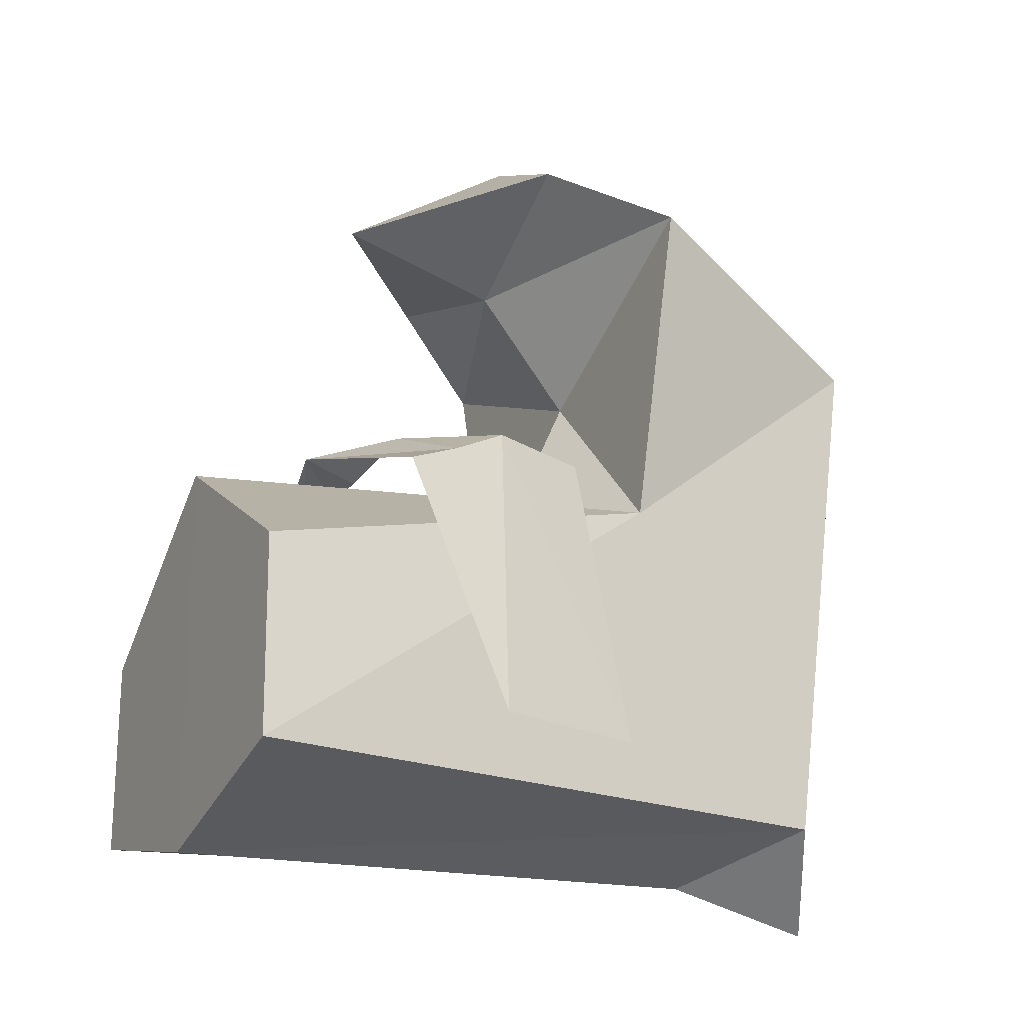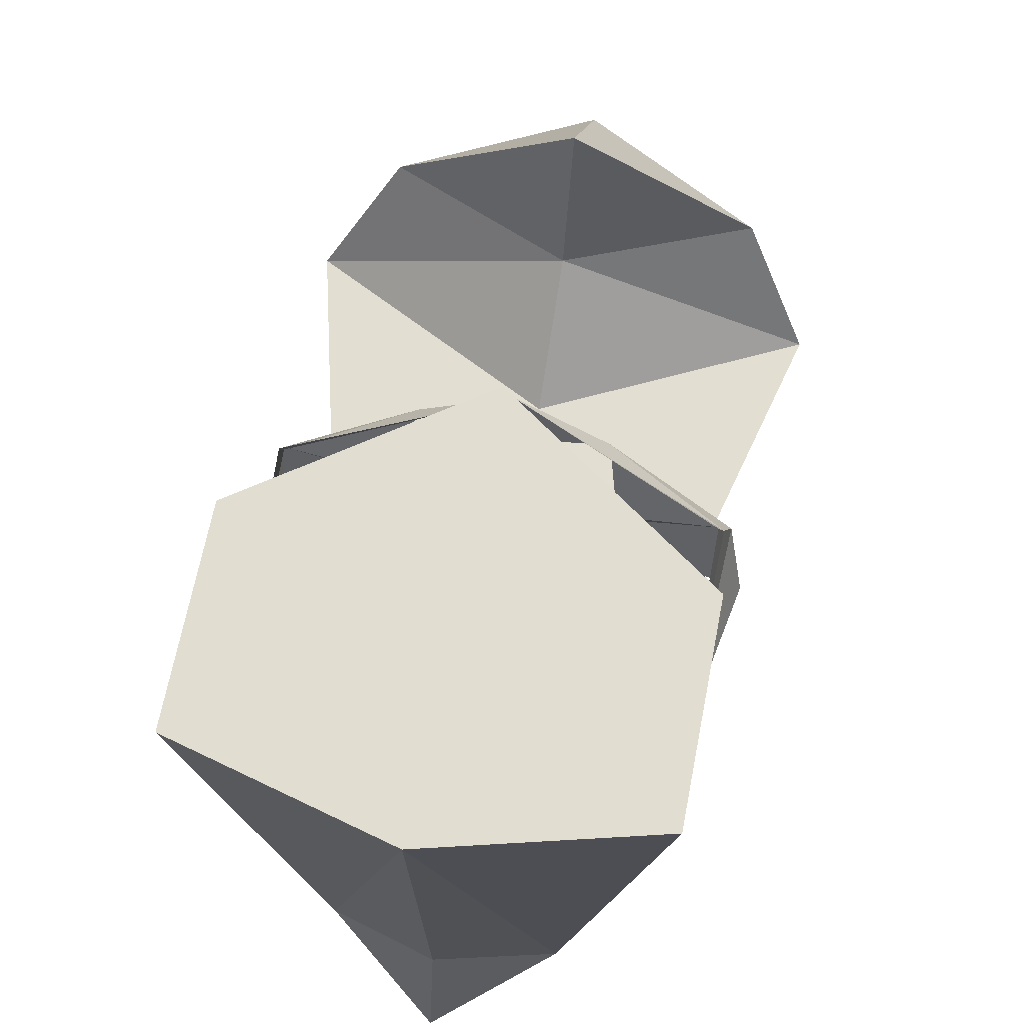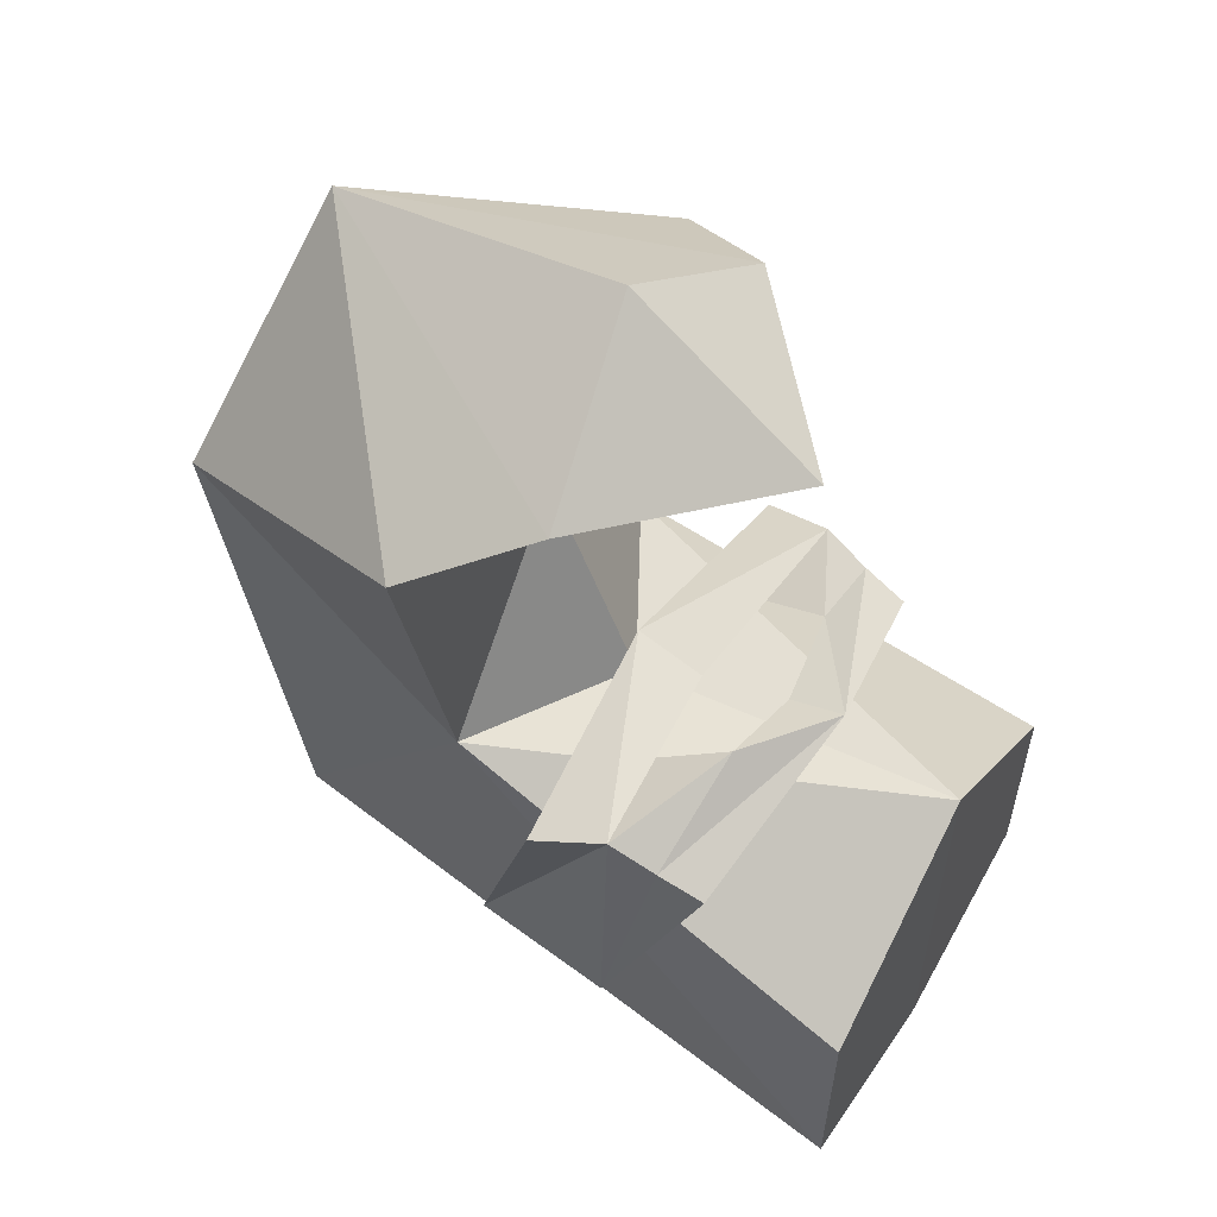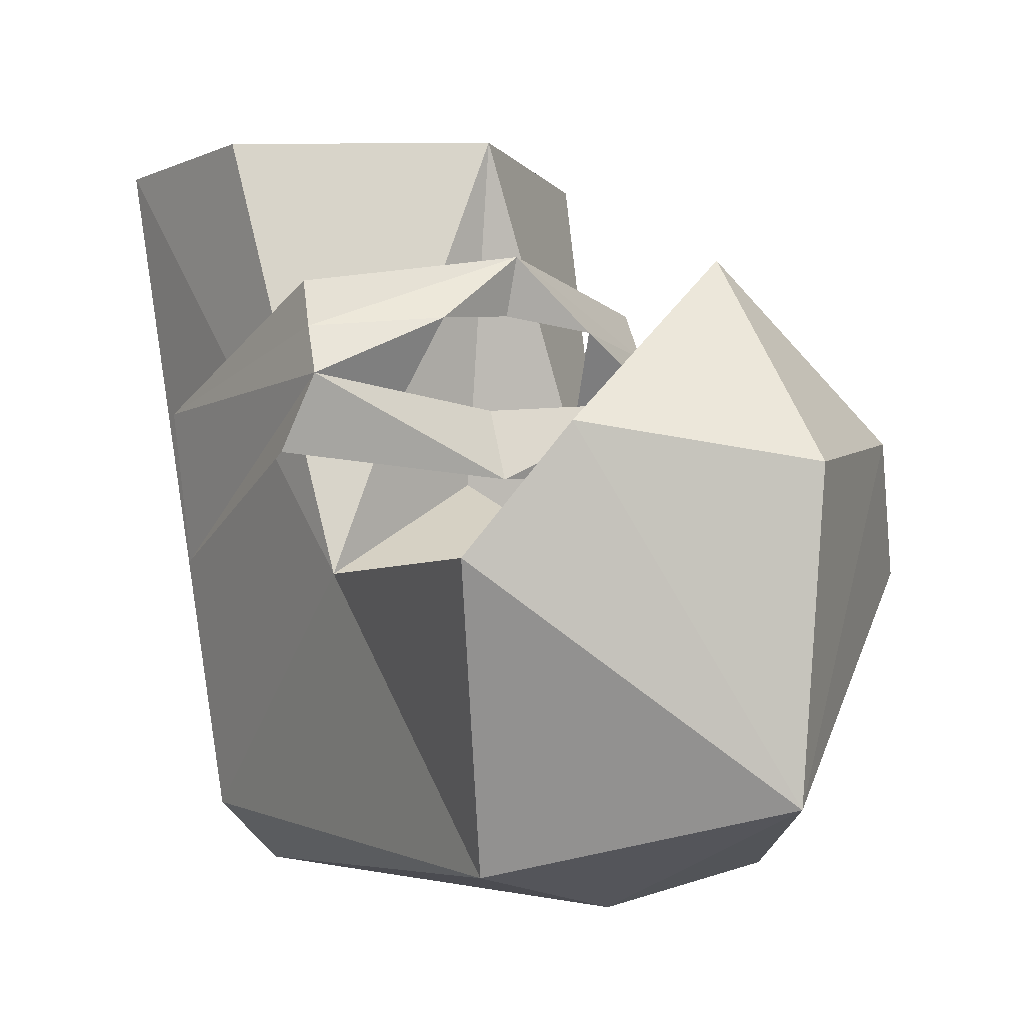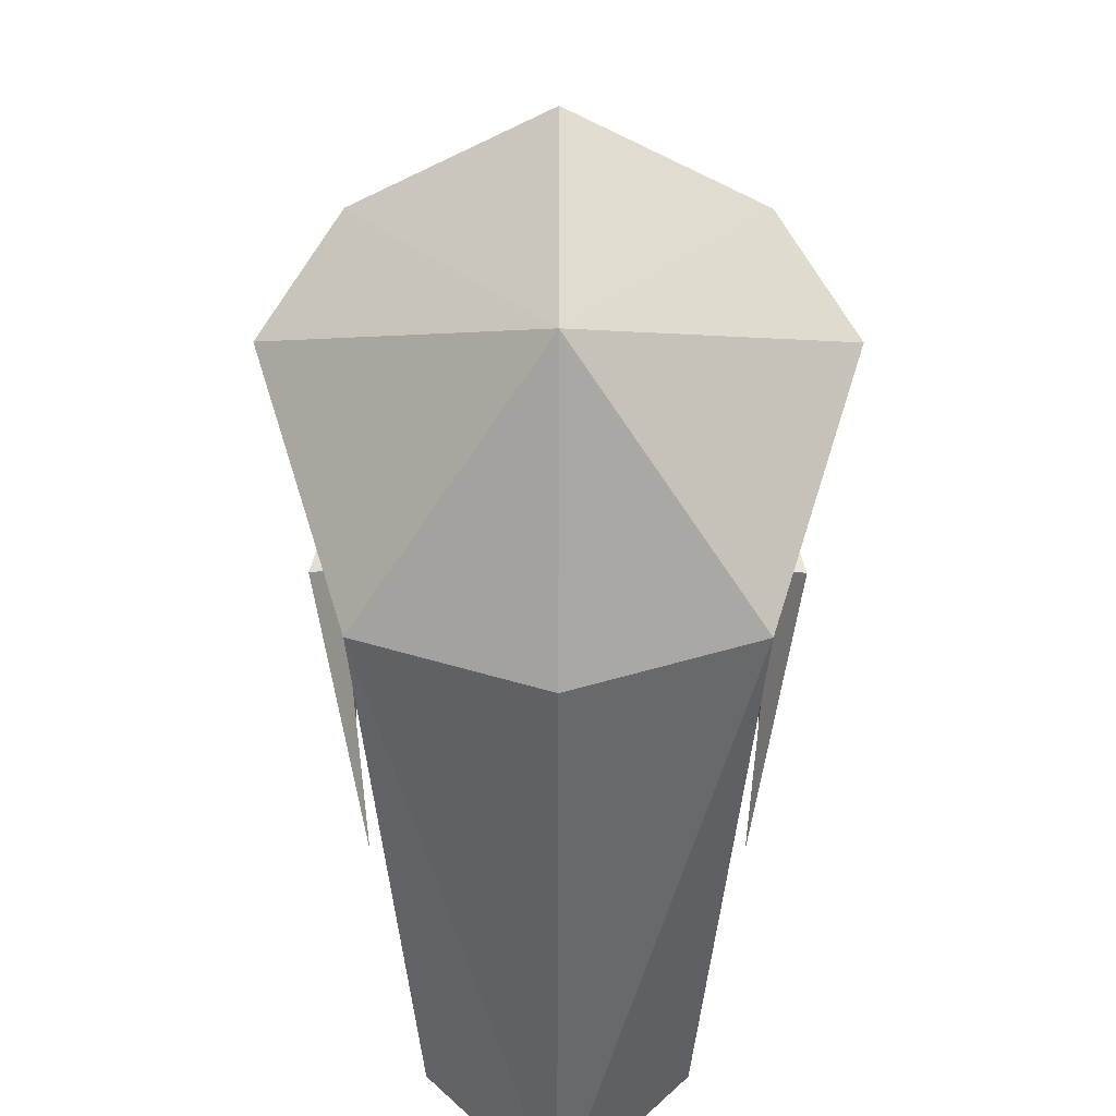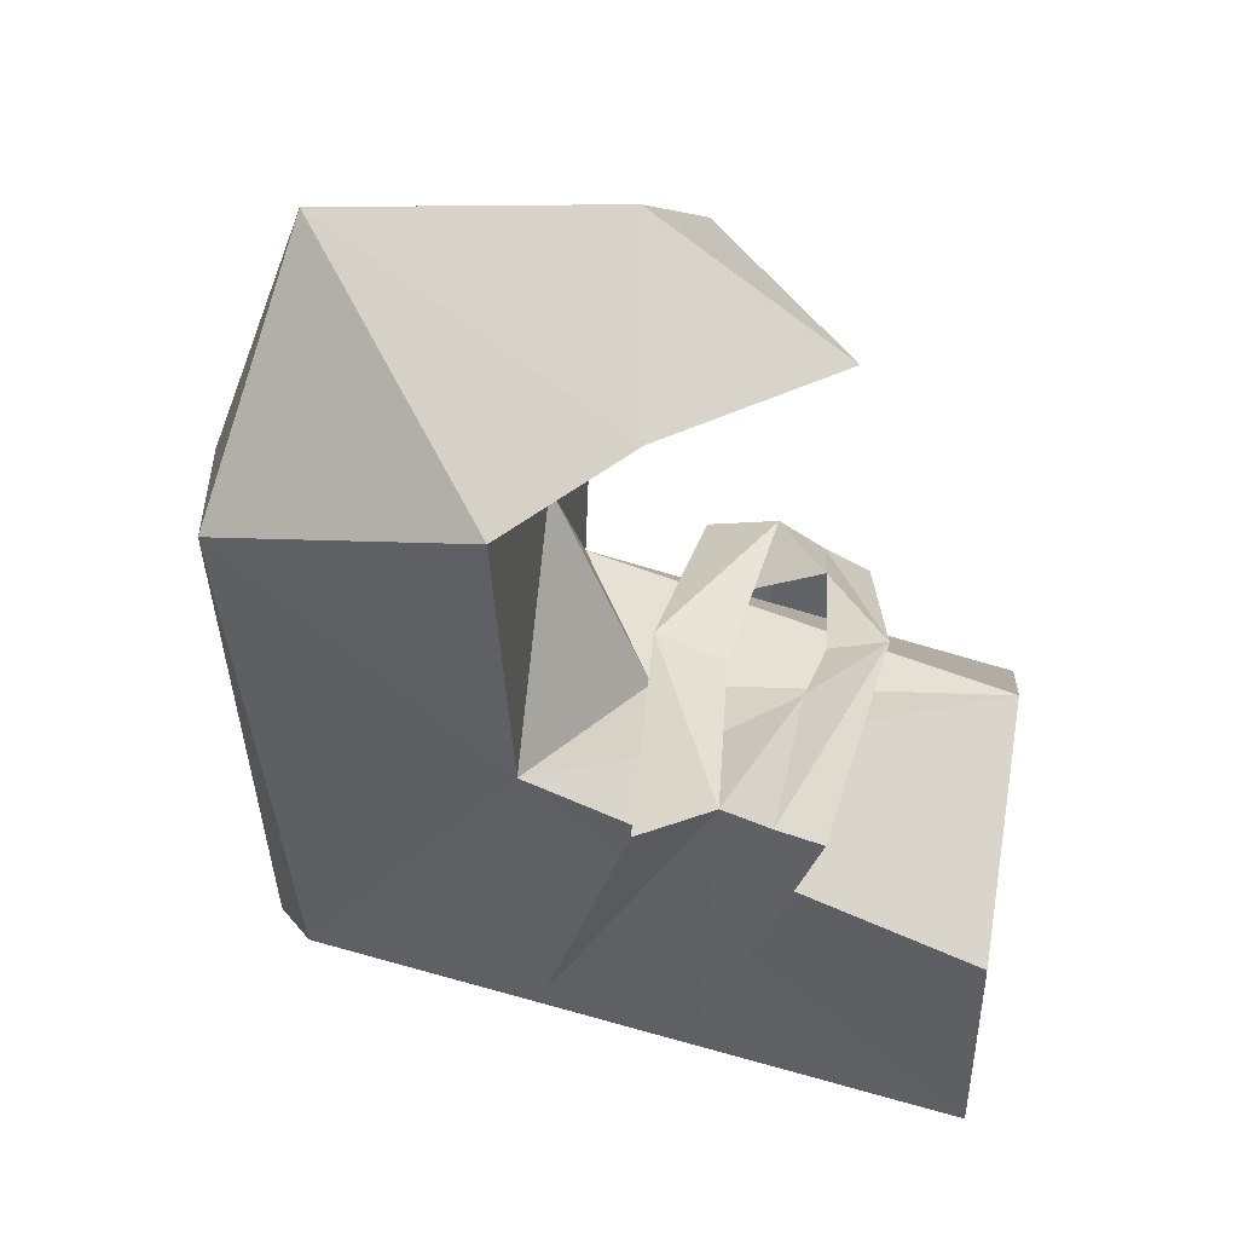
<metadata>
{"format":"obj","ext":"obj","renderer":"f3d","projection":"perspective","resolution":1024,"background":"white","views":[{"elev":-24.6,"azim":-118.1,"up":"+Z"},{"elev":67.9,"azim":-168.8,"up":"+Y"},{"elev":52.5,"azim":120.7,"up":"+Z"},{"elev":-3.9,"azim":-36.6,"up":"+Y"},{"elev":-53.6,"azim":-0.1,"up":"+Y"},{"elev":38.9,"azim":99.8,"up":"+Z"}]}
</metadata>
<code>
o Cube.001
v -0.1974 -0.01706 -0.6822
v -0.1401 0.3762 -0.6775
v -0.1132 0.412 0.07762
v -0.1314 0.5361 0.01773
v -0.0638 0.2191 0.005459
v -0.1461 0.6562 -0.02857
v -0.3887 0.3837 0.06552
v -0.4327 0.5648 0.1718
v -0.6642 0.1736 0.1154
v -0.6642 0.7413 0.1667
v -0.6642 0.3554 0.05341
v -0.6642 0.5934 0.1239
v -1.131 -0.01706 -0.6822
v -1.188 0.3762 -0.6775
v -1.215 0.412 0.07762
v -1.197 0.5361 0.01773
v -1.265 0.2191 0.005459
v -1.182 0.6562 -0.02857
v -0.9397 0.3837 0.06552
v -0.8958 0.5648 0.1718
f 11 9 3 7
f 3 1 2
f 5 3 9
f 1 3 5
f 3 2 4
f 2 6 4
f 12 8 10
f 6 10 4
f 7 3 8
f 8 3 4
f 8 4 10
f 11 19 15 9
f 15 14 13
f 17 9 15
f 13 17 15
f 15 16 14
f 14 16 18
f 12 10 20
f 18 16 10
f 19 20 15
f 20 16 15
f 20 10 16
o Cube
v -0.3608 -0.6742 -0.7839
v -0.2386 -0.7903 0.5987
v -0.1137 1.042 -0.857
v -0.01144 -0.07615 0.8406
v -0.2209 -0.07615 1e-06
v -0.194 0.2223 1
v -0.1158 1.051 -0.3341
v -0.9677 -0.6742 -0.7839
v -1.09 -0.7903 0.5987
v -0.6642 -0.6239 1.212
v -0.6642 -0.8483 -1
v -1.215 1.042 -0.857
v -1.317 -0.07615 0.8406
v -0.6642 0.1357 1.293
v -0.6642 1.042 -1
v -1.108 -0.07615 1e-06
v -0.6642 -0.07615 0.5166
v -1.134 0.2223 1
v -0.6642 0.6265 0.9384
v -0.6642 0.1689 -0.04702
v -0.6642 0.1816 0.8315
v -0.6642 1.059 0.04442
v -1.213 1.051 -0.3341
v -0.6642 -0.8832 0.5319
v -0.6642 -0.4343 -0.9117
f 22 31 21
f 25 24 22
f 26 39 34
f 25 22 21
f 25 23 27
f 37 25 40
f 25 21 23
f 37 41 24
f 25 37 24
f 22 24 30
f 40 25 42
f 24 26 30
f 30 26 34
f 42 25 27
f 39 26 41
f 24 41 26
f 27 35 42
f 23 35 27
f 23 21 35
f 21 31 45
f 30 44 22
f 31 22 44
f 35 21 45
f 29 28 31
f 36 29 33
f 38 34 39
f 36 28 29
f 36 43 32
f 37 40 36
f 36 32 28
f 37 33 41
f 36 33 37
f 29 30 33
f 40 42 36
f 33 30 38
f 30 34 38
f 42 43 36
f 39 41 38
f 33 38 41
f 43 42 35
f 32 43 35
f 32 35 28
f 28 45 31
f 30 29 44
f 31 44 29
f 35 45 28

</code>
